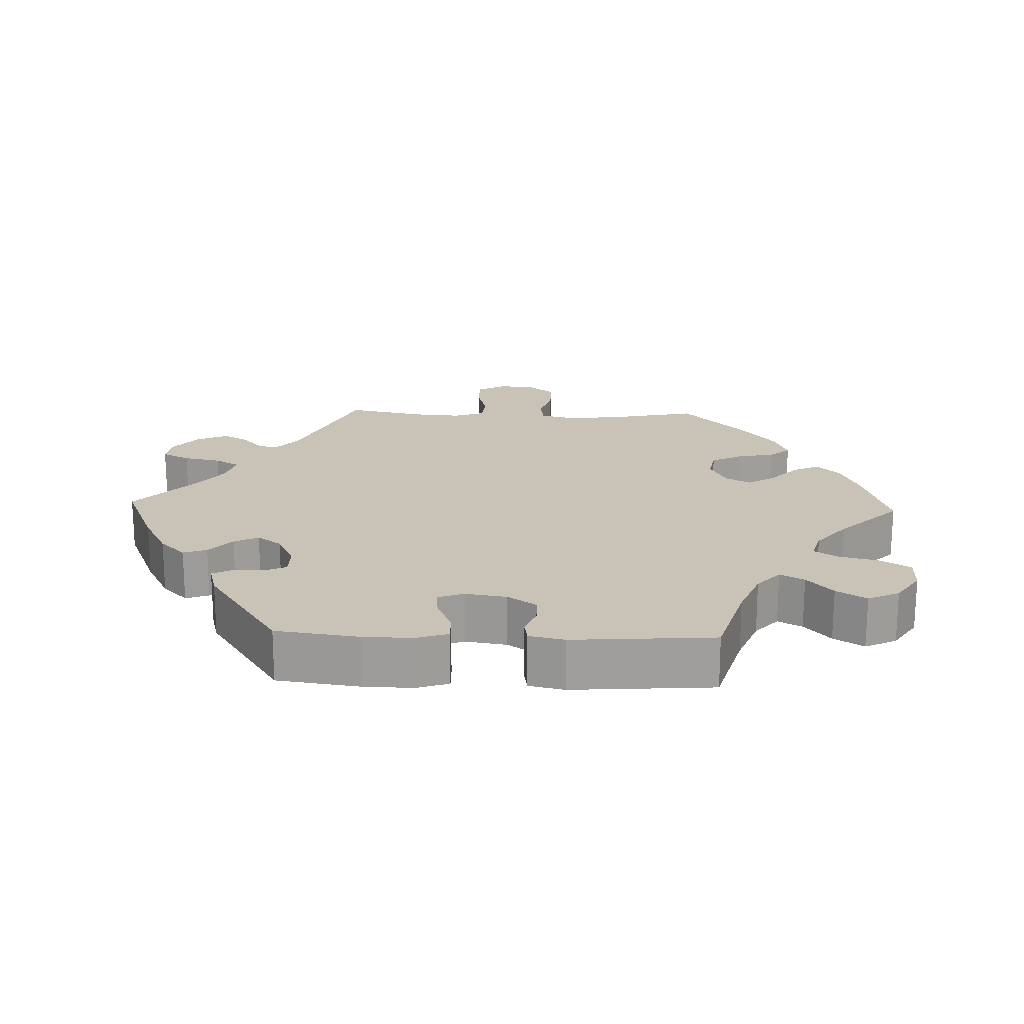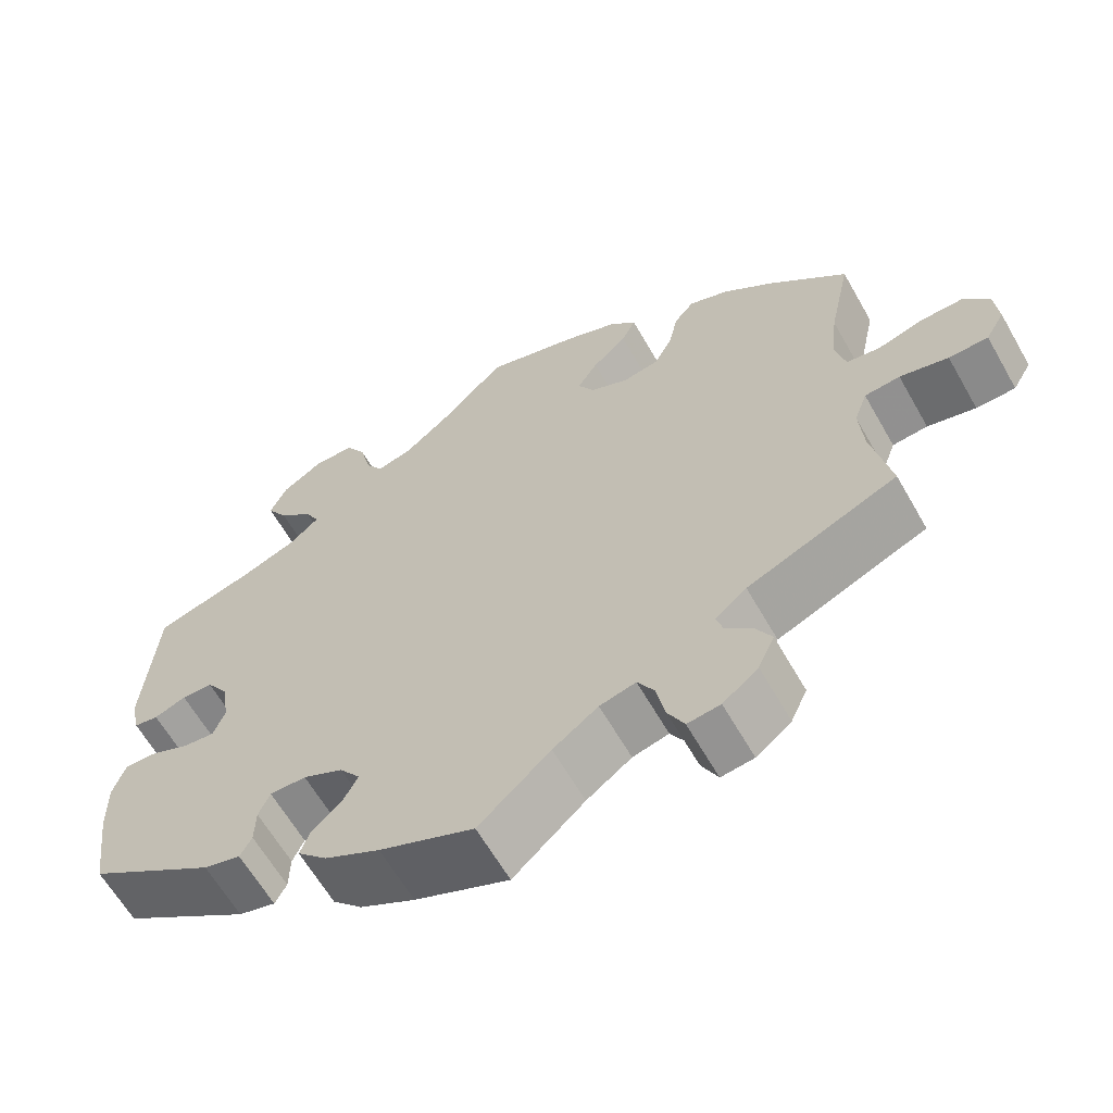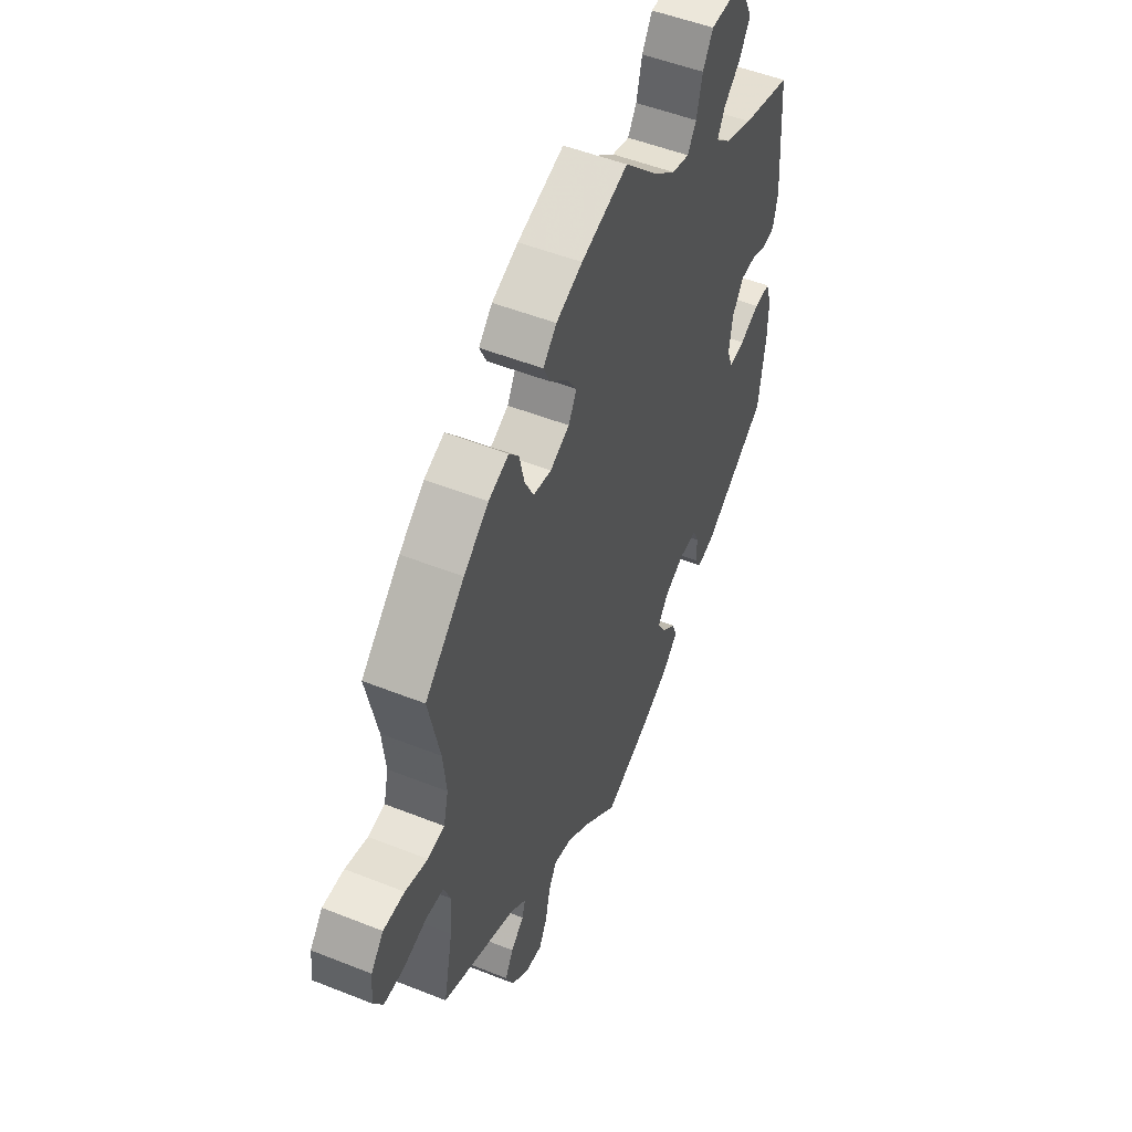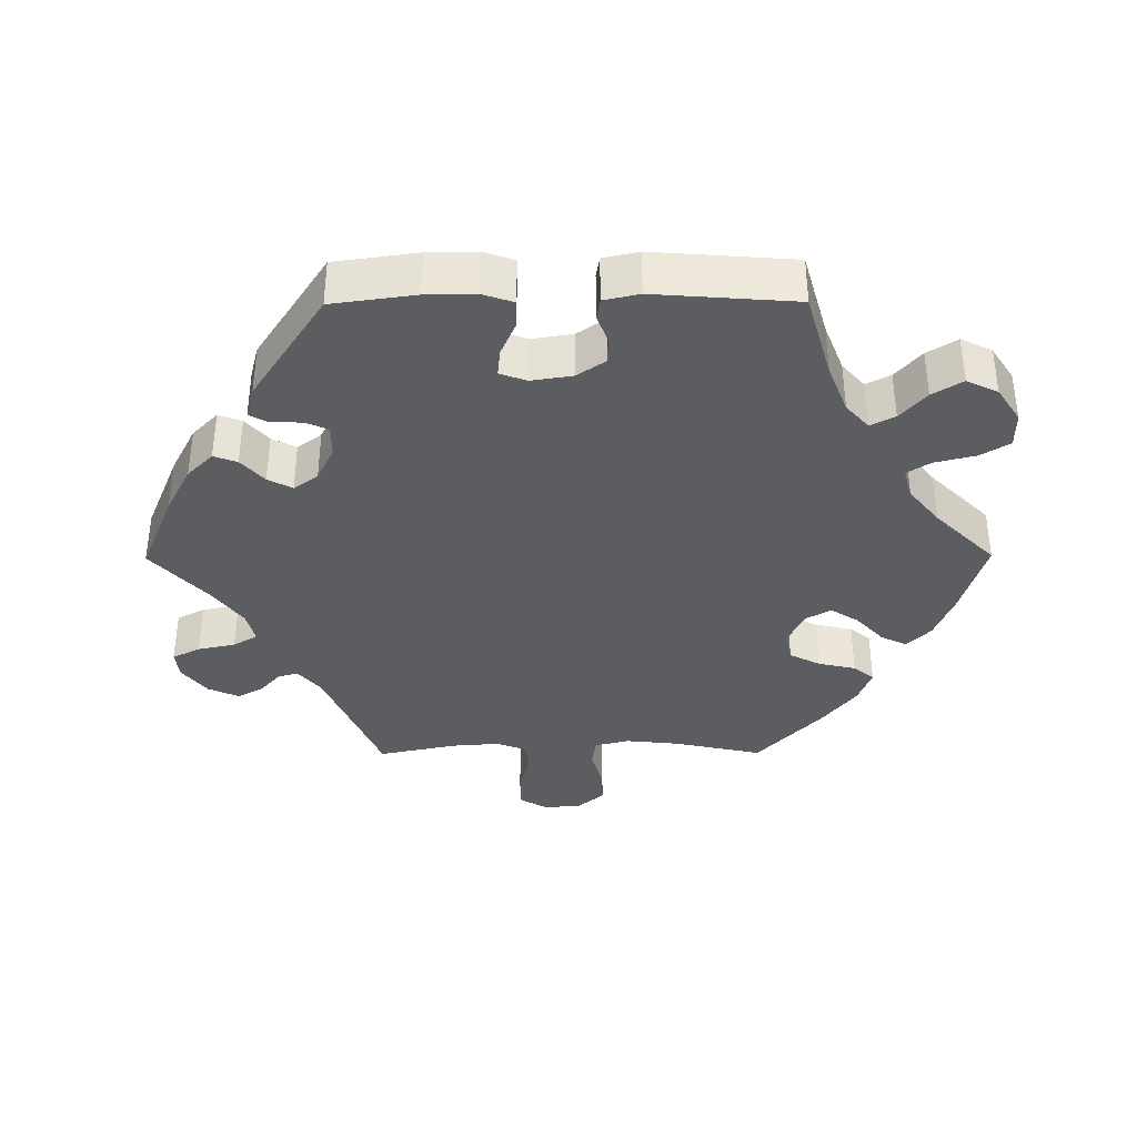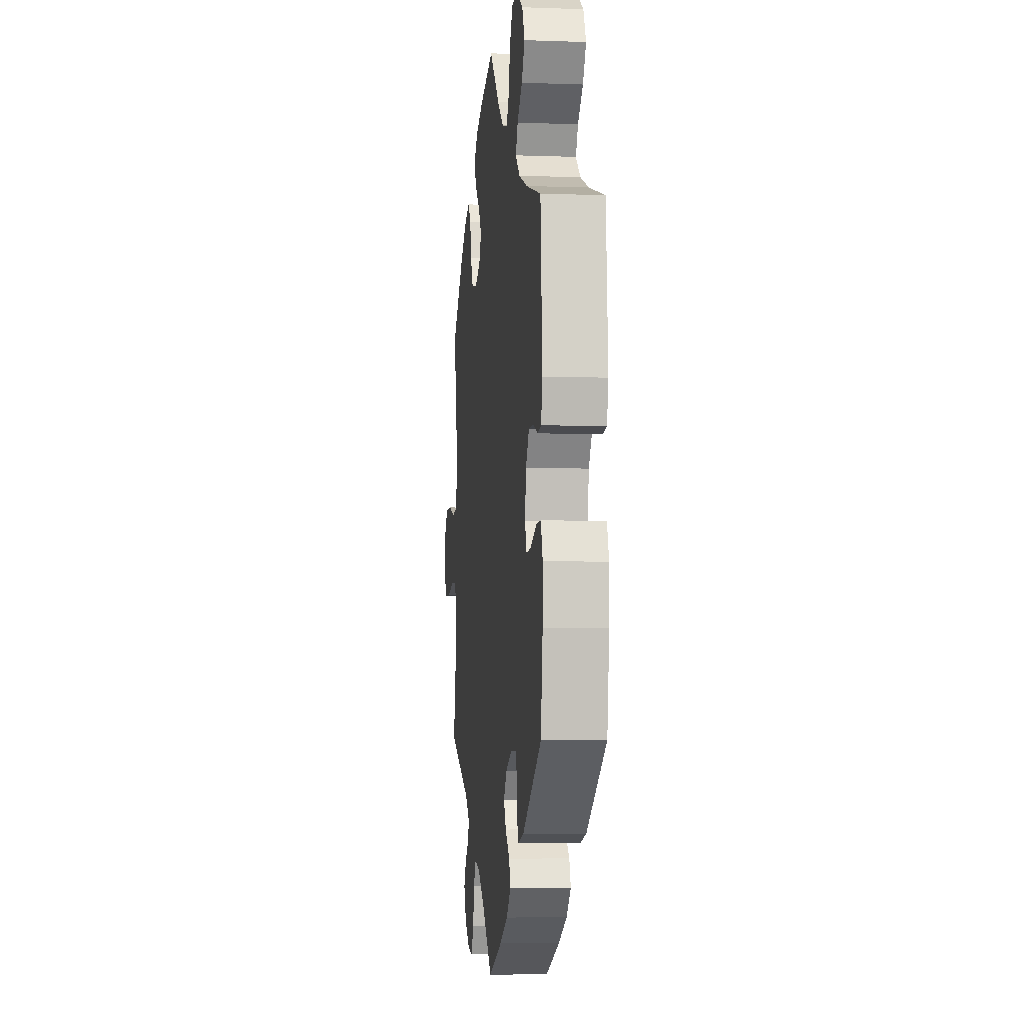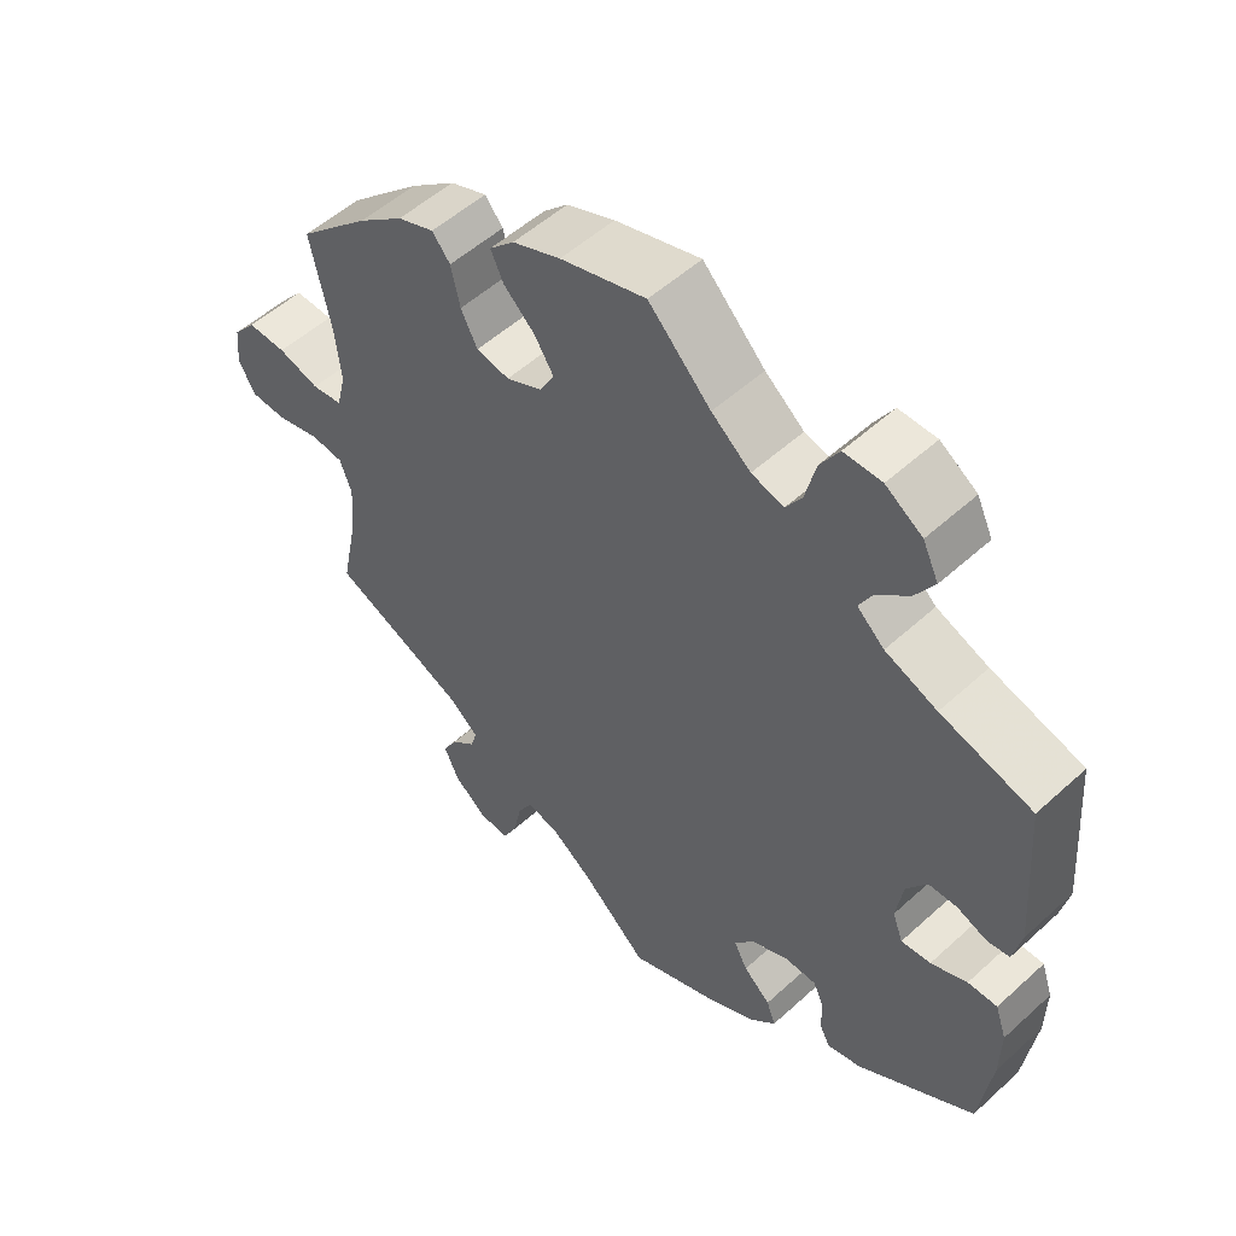
<metadata>
{"format":"obj","ext":"obj","renderer":"f3d","projection":"perspective","resolution":1024,"background":"white","views":[{"elev":19.4,"azim":-87.9,"up":"+Y"},{"elev":-62.8,"azim":29.7,"up":"+Z"},{"elev":51.1,"azim":113.4,"up":"+Z"},{"elev":-36.9,"azim":-89.7,"up":"+Y"},{"elev":-5.0,"azim":-96.5,"up":"+Z"},{"elev":53.2,"azim":-134.2,"up":"+Z"}]}
</metadata>
<code>
v -0.516 0.07 -0.172
v -0.517 0.07 -0.103
v -0.502 0.07 -0.059
v -0.463 0.07 -0.06
v -0.415 0.07 -0.081
v -0.376 0.07 -0.085
v -0.362 0.07 -0.048
v -0.371 0.07 0.01
v -0.398 0.07 0.05
v -0.436 0.07 0.051
v -0.475 0.07 0.036
v -0.505 0.07 0.041
v -0.516 0.07 0.091
v -0.501 0.07 0.289
v -0.379 0.07 0.324
v -0.31 0.07 0.351
v -0.274 0.07 0.383
v -0.292 0.07 0.417
v -0.333 0.07 0.453
v -0.359 0.07 0.495
v -0.338 0.07 0.539
v -0.289 0.07 0.571
v -0.239 0.07 0.571
v -0.214 0.07 0.53
v -0.2 0.07 0.473
v -0.179 0.07 0.44
v -0.136 0.07 0.452
v -0.084 0.07 0.494
v -0.001 0.07 0.578
v 0.113 0.07 0.544
v 0.177 0.07 0.518
v 0.21 0.07 0.485
v 0.193 0.07 0.449
v 0.151 0.07 0.41
v 0.126 0.07 0.371
v 0.146 0.07 0.335
v 0.193 0.07 0.313
v 0.237 0.07 0.321
v 0.259 0.07 0.364
v 0.271 0.07 0.417
v 0.295 0.07 0.446
v 0.344 0.07 0.427
v 0.405 0.07 0.379
v 0.501 0.07 0.289
v 0.474 0.07 0.164
v 0.466 0.07 0.089
v 0.478 0.07 0.04
v 0.519 0.07 0.034
v 0.574 0.07 0.05
v 0.626 0.07 0.051
v 0.657 0.07 0.014
v 0.662 0.07 -0.039
v 0.639 0.07 -0.078
v 0.591 0.07 -0.079
v 0.532 0.07 -0.064
v 0.489 0.07 -0.068
v 0.473 0.07 -0.111
v 0.478 0.07 -0.178
v 0.501 0.07 -0.289
v 0.318 0.07 -0.367
v 0.28 0.07 -0.399
v 0.288 0.07 -0.427
v 0.32 0.07 -0.455
v 0.34 0.07 -0.491
v 0.32 0.07 -0.535
v 0.277 0.07 -0.569
v 0.237 0.07 -0.574
v 0.217 0.07 -0.535
v 0.206 0.07 -0.482
v 0.186 0.07 -0.448
v 0.142 0.07 -0.459
v 0.087 0.07 -0.499
v 0 0.07 -0.578
v -0.115 0.07 -0.53
v -0.182 0.07 -0.495
v -0.218 0.07 -0.459
v -0.206 0.07 -0.426
v -0.17 0.07 -0.394
v -0.152 0.07 -0.36
v -0.177 0.07 -0.326
v -0.226 0.07 -0.302
v -0.27 0.07 -0.302
v -0.284 0.07 -0.333
v -0.285 0.07 -0.378
v -0.299 0.07 -0.404
v -0.344 0.07 -0.392
v -0.5 0.07 -0.289
v -0.516 0 -0.172
v -0.517 0 -0.103
v -0.502 0 -0.059
v -0.463 0 -0.06
v -0.415 0 -0.081
v -0.376 0 -0.085
v -0.362 0 -0.048
v -0.371 0 0.01
v -0.398 0 0.05
v -0.436 0 0.051
v -0.475 0 0.036
v -0.505 0 0.041
v -0.516 0 0.091
v -0.501 0 0.289
v -0.379 0 0.324
v -0.31 0 0.351
v -0.274 0 0.383
v -0.292 0 0.417
v -0.333 0 0.453
v -0.359 0 0.495
v -0.338 0 0.539
v -0.289 0 0.571
v -0.239 0 0.571
v -0.214 0 0.53
v -0.2 0 0.473
v -0.179 0 0.44
v -0.136 0 0.452
v -0.084 0 0.494
v -0.001 0 0.578
v 0.113 0 0.544
v 0.177 0 0.518
v 0.21 0 0.485
v 0.193 0 0.449
v 0.151 0 0.41
v 0.126 0 0.371
v 0.146 0 0.335
v 0.193 0 0.313
v 0.237 0 0.321
v 0.259 0 0.364
v 0.271 0 0.417
v 0.295 0 0.446
v 0.344 0 0.427
v 0.405 0 0.379
v 0.501 0 0.289
v 0.474 0 0.164
v 0.466 0 0.089
v 0.478 0 0.04
v 0.519 0 0.034
v 0.574 0 0.05
v 0.626 0 0.051
v 0.657 0 0.014
v 0.662 0 -0.039
v 0.639 0 -0.078
v 0.591 0 -0.079
v 0.532 0 -0.064
v 0.489 0 -0.068
v 0.473 0 -0.111
v 0.478 0 -0.178
v 0.501 0 -0.289
v 0.318 0 -0.367
v 0.28 0 -0.399
v 0.288 0 -0.427
v 0.32 0 -0.455
v 0.34 0 -0.491
v 0.32 0 -0.535
v 0.277 0 -0.569
v 0.237 0 -0.574
v 0.217 0 -0.535
v 0.206 0 -0.482
v 0.186 0 -0.448
v 0.142 0 -0.459
v 0.087 0 -0.499
v 0 0 -0.578
v -0.115 0 -0.53
v -0.182 0 -0.495
v -0.218 0 -0.459
v -0.206 0 -0.426
v -0.17 0 -0.394
v -0.152 0 -0.36
v -0.177 0 -0.326
v -0.226 0 -0.302
v -0.27 0 -0.302
v -0.284 0 -0.333
v -0.285 0 -0.378
v -0.299 0 -0.404
v -0.344 0 -0.392
v -0.5 0 -0.289
f 83 84 85 86
f 82 83 86 87
f 81 82 87 1
f 75 76 77 78
f 75 78 79
f 72 73 74 75
f 71 72 75 79
f 70 71 79 80
f 66 67 68 69
f 66 69 70
f 65 66 70
f 62 63 64 65
f 62 65 70
f 61 62 70 80
f 58 59 60
f 57 58 60 61
f 56 57 61 80
f 52 53 54 55
f 52 55 56
f 51 52 56
f 48 49 50 51
f 48 51 56 80
f 42 43 44 45
f 42 45 46
f 39 40 41 42
f 38 39 42 46
f 37 38 46 47
f 31 32 33 34
f 31 34 35
f 28 29 30 31
f 27 28 31 35
f 26 27 35 36
f 22 23 24 25
f 22 25 26
f 21 22 26
f 18 19 20 21
f 17 18 21 26
f 16 17 26 36
f 12 13 14 15
f 10 11 12 15
f 9 10 15 16
f 8 9 16 36
f 2 3 4 5
f 81 1 2 5
f 81 5 6
f 47 48 80 81
f 47 81 6 7
f 36 37 47
f 7 8 36 47
f 173 172 171 170
f 174 173 170 169
f 88 174 169 168
f 165 164 163 162
f 166 165 162
f 162 161 160 159
f 166 162 159 158
f 167 166 158 157
f 156 155 154 153
f 157 156 153
f 157 153 152
f 152 151 150 149
f 157 152 149
f 167 157 149 148
f 147 146 145
f 148 147 145 144
f 167 148 144 143
f 142 141 140 139
f 143 142 139
f 143 139 138
f 138 137 136 135
f 167 143 138 135
f 132 131 130 129
f 133 132 129
f 129 128 127 126
f 133 129 126 125
f 134 133 125 124
f 121 120 119 118
f 122 121 118
f 118 117 116 115
f 122 118 115 114
f 123 122 114 113
f 112 111 110 109
f 113 112 109
f 113 109 108
f 108 107 106 105
f 113 108 105 104
f 123 113 104 103
f 102 101 100 99
f 102 99 98 97
f 103 102 97 96
f 123 103 96 95
f 92 91 90 89
f 92 89 88 168
f 93 92 168
f 168 167 135 134
f 94 93 168 134
f 134 124 123
f 134 123 95 94
f 1 88 89 2
f 2 89 90 3
f 3 90 91 4
f 4 91 92 5
f 5 92 93 6
f 6 93 94 7
f 7 94 95 8
f 8 95 96 9
f 9 96 97 10
f 10 97 98 11
f 11 98 99 12
f 12 99 100 13
f 13 100 101 14
f 14 101 102 15
f 15 102 103 16
f 16 103 104 17
f 17 104 105 18
f 18 105 106 19
f 19 106 107 20
f 20 107 108 21
f 21 108 109 22
f 22 109 110 23
f 23 110 111 24
f 24 111 112 25
f 25 112 113 26
f 26 113 114 27
f 27 114 115 28
f 28 115 116 29
f 29 116 117 30
f 30 117 118 31
f 31 118 119 32
f 32 119 120 33
f 33 120 121 34
f 34 121 122 35
f 35 122 123 36
f 36 123 124 37
f 37 124 125 38
f 38 125 126 39
f 39 126 127 40
f 40 127 128 41
f 41 128 129 42
f 42 129 130 43
f 43 130 131 44
f 44 131 132 45
f 45 132 133 46
f 46 133 134 47
f 47 134 135 48
f 48 135 136 49
f 49 136 137 50
f 50 137 138 51
f 51 138 139 52
f 52 139 140 53
f 53 140 141 54
f 54 141 142 55
f 55 142 143 56
f 56 143 144 57
f 57 144 145 58
f 58 145 146 59
f 59 146 147 60
f 60 147 148 61
f 61 148 149 62
f 62 149 150 63
f 63 150 151 64
f 64 151 152 65
f 65 152 153 66
f 66 153 154 67
f 67 154 155 68
f 68 155 156 69
f 69 156 157 70
f 70 157 158 71
f 71 158 159 72
f 72 159 160 73
f 73 160 161 74
f 74 161 162 75
f 75 162 163 76
f 76 163 164 77
f 77 164 165 78
f 78 165 166 79
f 79 166 167 80
f 80 167 168 81
f 81 168 169 82
f 82 169 170 83
f 83 170 171 84
f 84 171 172 85
f 85 172 173 86
f 86 173 174 87
f 87 174 88 1

</code>
